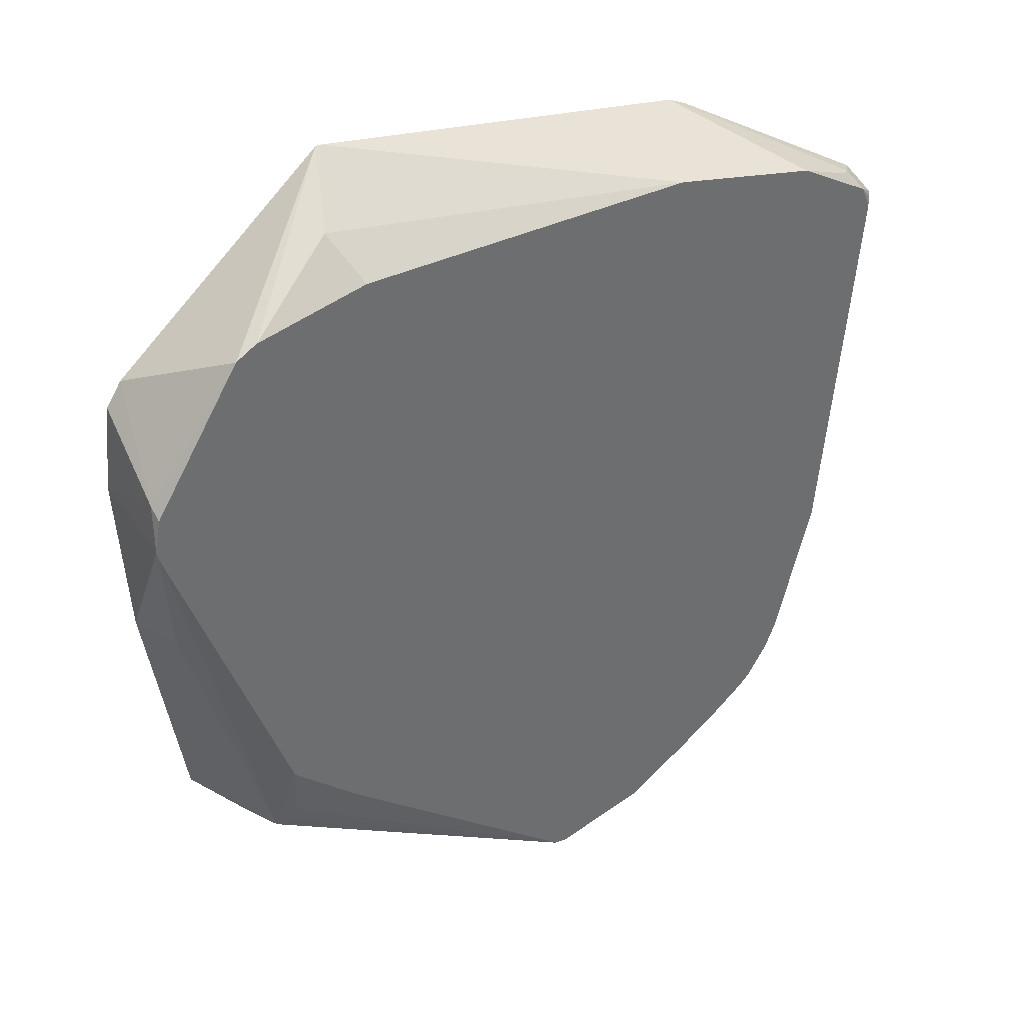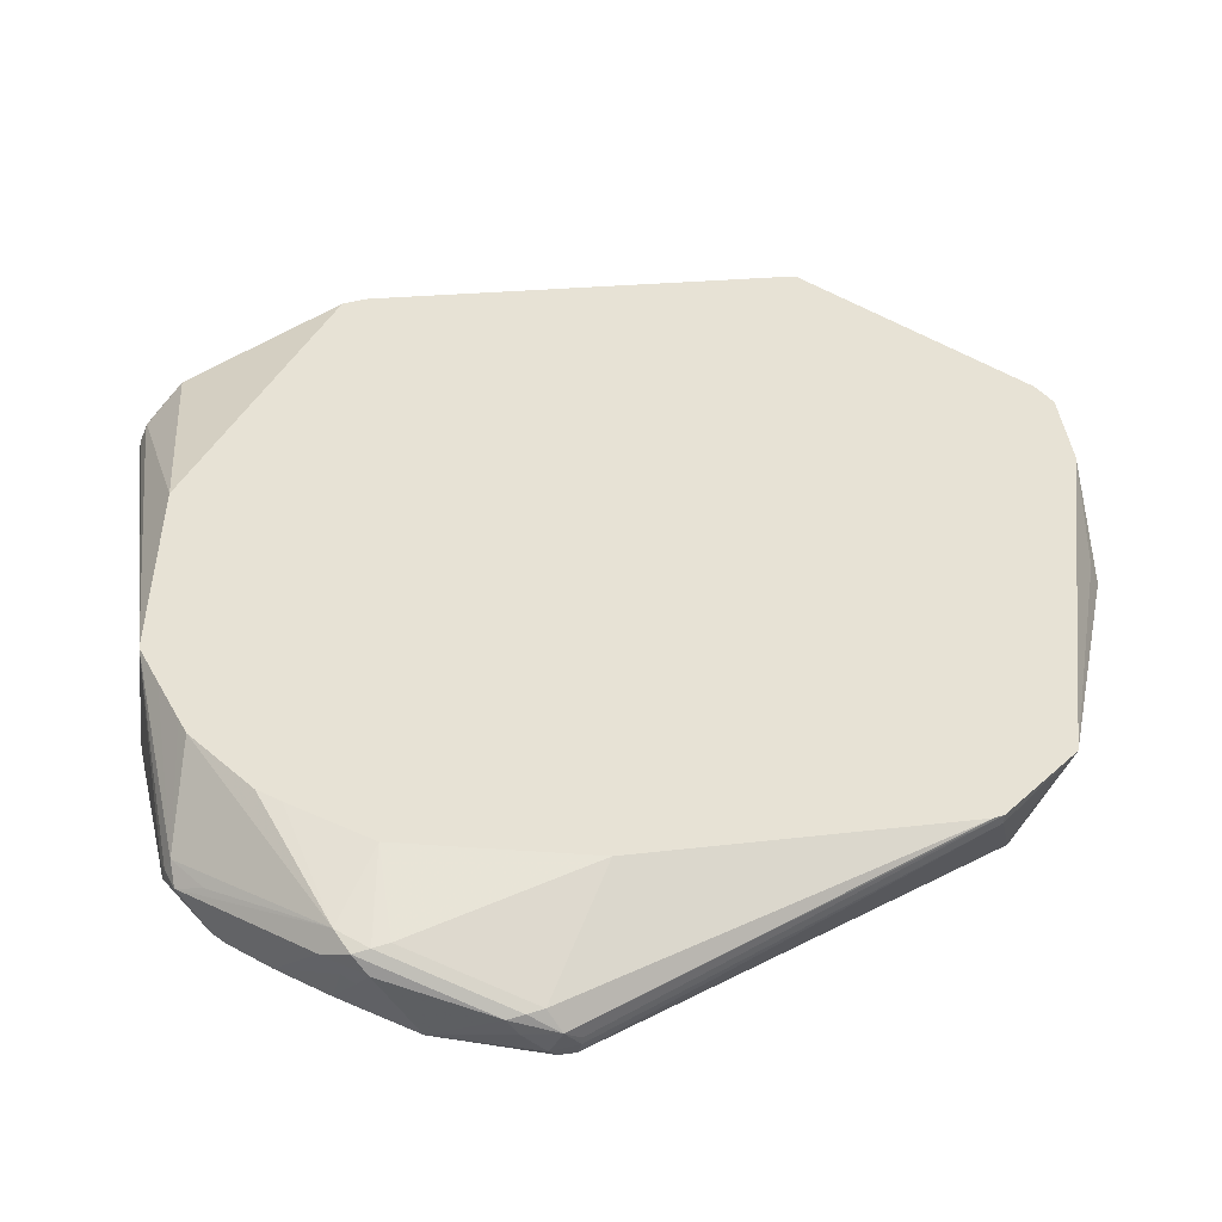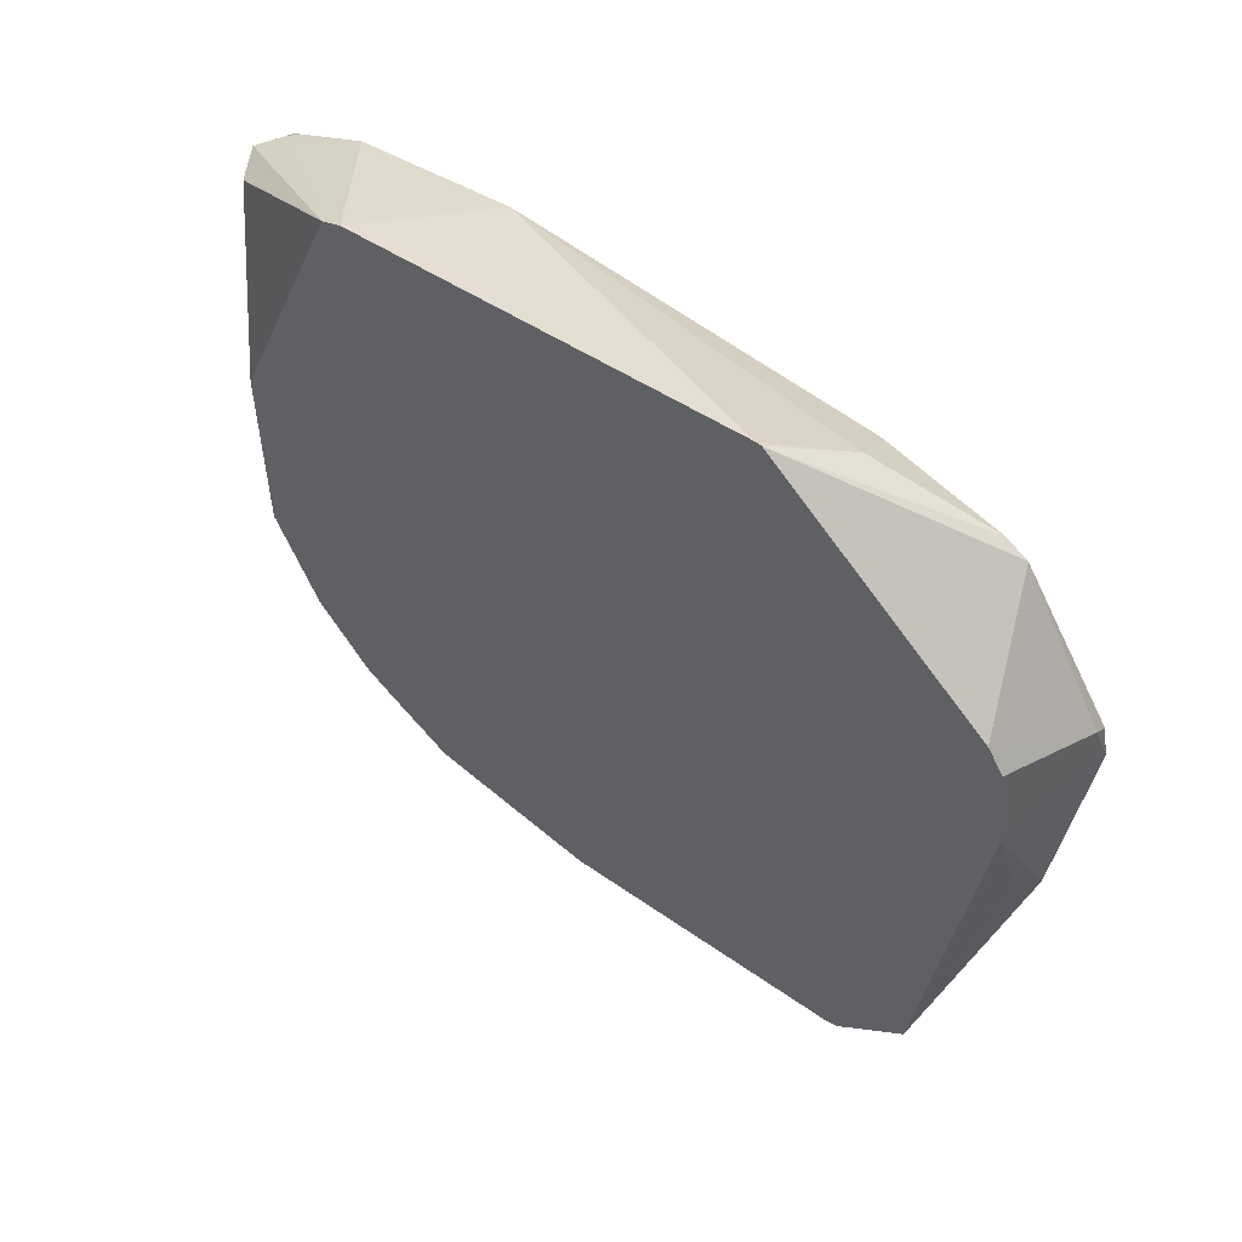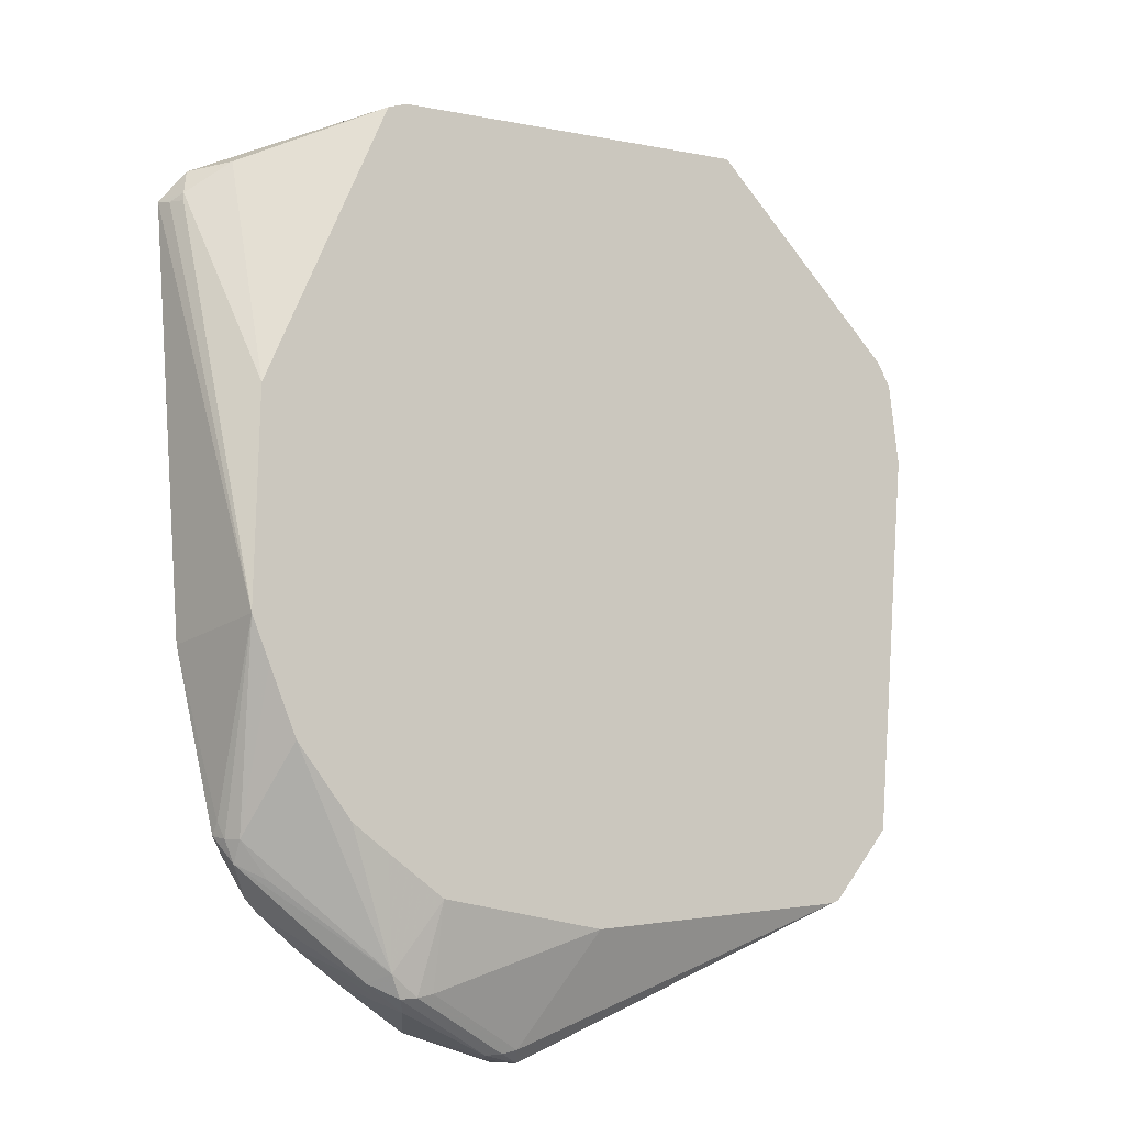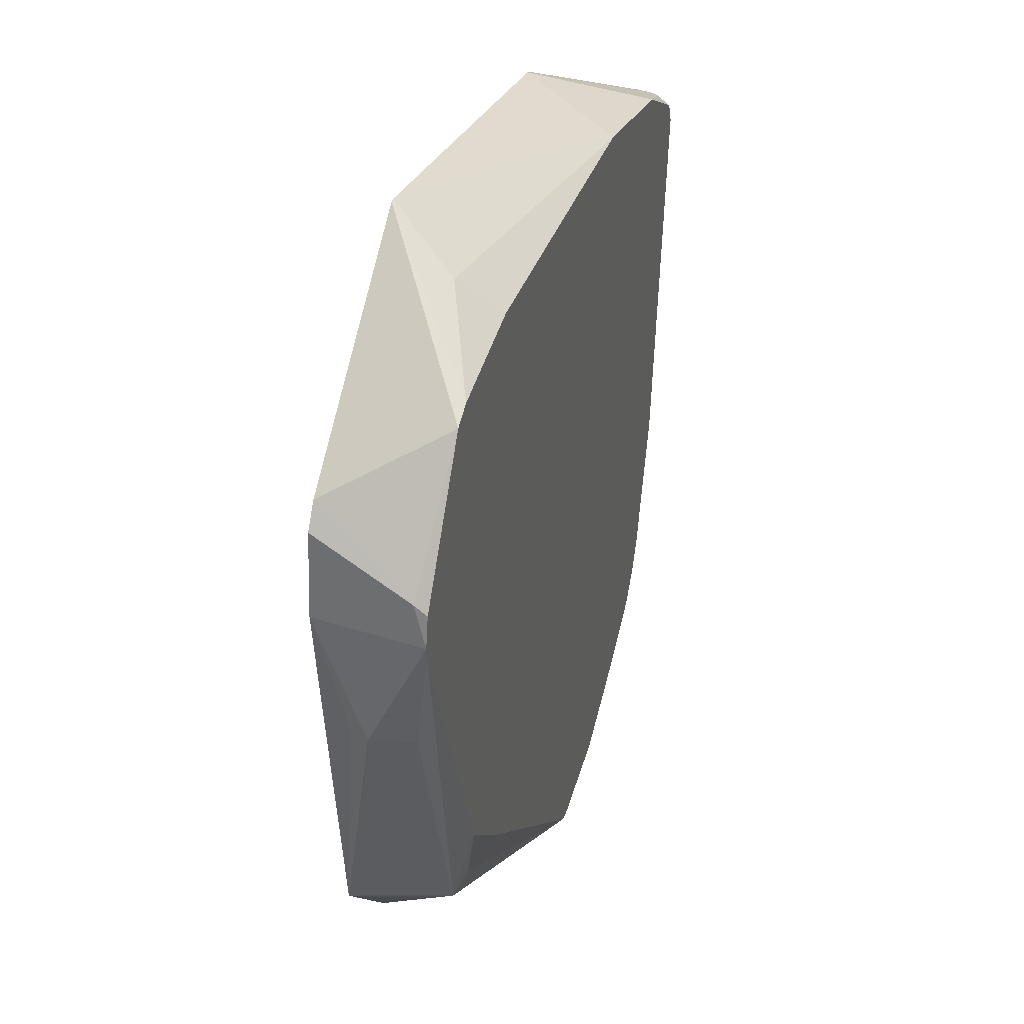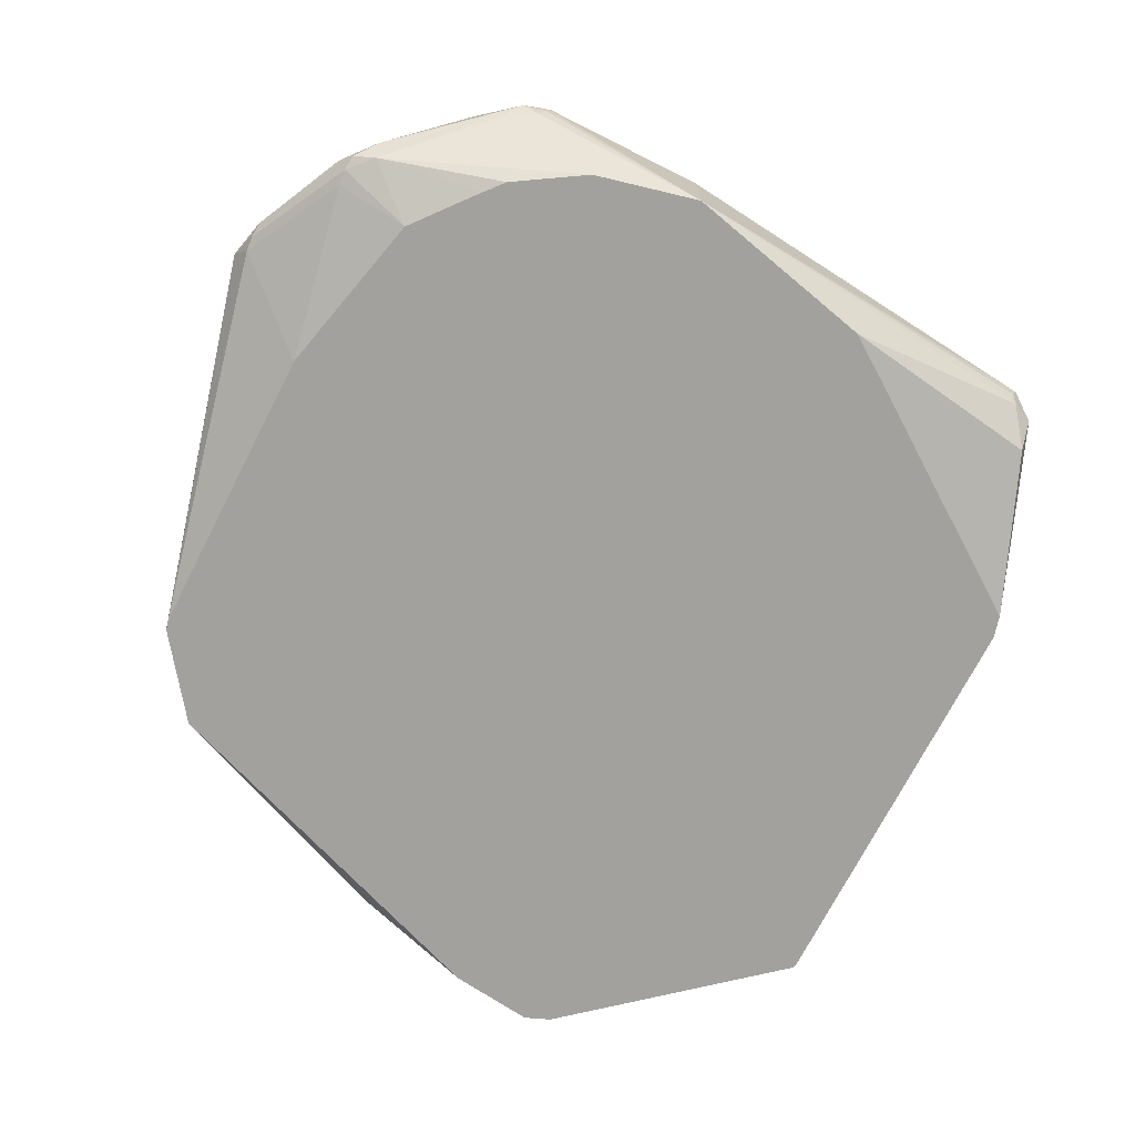
<metadata>
{"format":"obj","ext":"obj","renderer":"f3d","projection":"perspective","resolution":1024,"background":"white","views":[{"elev":38.8,"azim":142.6,"up":"+Z"},{"elev":-50.6,"azim":-4.9,"up":"+Z"},{"elev":57.2,"azim":41.7,"up":"+Z"},{"elev":-20.3,"azim":-41.4,"up":"+Z"},{"elev":39.0,"azim":106.6,"up":"+Z"},{"elev":-72.0,"azim":-130.0,"up":"+Y"}]}
</metadata>
<code>
v -0.1887 0.4415 0.1525
v -0.1873 0.4335 0.1498
v -0.1846 0.4255 0.1525
v -0.1819 0.4282 0.1659
v -0.1762 0.4482 0.1618
v -0.1846 0.4455 0.1525
v -0.1817 0.4482 0.1474
v -0.1606 0.4482 -0.06419
v -0.1606 0.3883 -0.06419
v -0.1846 0.4255 0.1485
v -0.1686 0.4094 0.1686
v -0.1606 0.3883 0.04815
v -0.1712 0.4389 0.1712
v -0.09178 0.3883 0.2185
v -0.1818 0.4482 0.1492
v -0.1654 0.4431 0.1734
v -0.1301 0.4482 0.1904
v -0.1371 0.4482 -0.1445
v -0.1404 0.4415 -0.1525
v -0.1418 0.4362 -0.1472
v -0.1391 0.4335 -0.1552
v -0.1364 0.4255 -0.1565
v -0.1498 0.3883 -0.08562
v -0.08196 0.3883 0.2237
v -0.08027 0.3883 0.2246
v -0.03946 0.4482 0.2161
v -0.1302 0.4482 -0.1592
v -0.1338 0.4335 -0.1659
v -0.1169 0.4482 -0.1765
v -0.1204 0.4255 -0.1726
v -0.06419 0.4054 -0.2107
v -0.1338 0.3883 -0.1177
v -0.1382 0.3883 -0.109
v -0.1391 0.3883 -0.107
v 0.1448 0.3883 0.2759
v 0.1686 0.4255 0.2529
v 0.1605 0.4482 0.2328
v -0.1101 0.4482 -0.1819
v -0.06957 0.4175 -0.214
v -0.05615 0.4094 -0.2208
v -0.04815 0.4068 -0.2194
v -0.04815 0.3883 -0.1766
v -0.08074 0.3883 -0.1605
v -0.08977 0.3883 -0.156
v -0.1018 0.3883 -0.1497
v 0.1474 0.3883 0.276
v 0.2238 0.4482 0.2247
v 0.2235 0.4482 0.2247
v -0.0893 0.4482 -0.1947
v -0.06017 0.4255 -0.2167
v -0.04815 0.4175 -0.2248
v 0.008047 0.4255 -0.2368
v 0.01609 0.4228 -0.2355
v 0.02408 0.4215 -0.2328
v -0.04011 0.4054 -0.2167
v 0.04821 0.3883 -0.1766
v 0.2357 0.4482 0.219
v 0.235 0.4482 0.2194
v 0.2666 0.3883 0.1878
v -0.06354 0.4482 -0.2083
v -0.05348 0.4282 -0.2194
v -0.02445 0.4482 -0.2268
v 0.01408 0.4335 -0.2368
v 0.03213 0.4315 -0.2368
v 0.2117 0.3883 -0.139
v 0.285 0.4415 0.1525
v 0.285 0.4482 0.1475
v 0.2754 0.3883 0.1753
v 0.03082 0.4482 -0.2335
v 0.0268 0.4442 -0.2355
v 0.04017 0.4415 -0.2328
v 0.04017 0.4375 -0.2328
v 0.2167 0.3883 -0.1364
v 0.2807 0.3883 0.1284
v 0.2883 0.4482 0.1304
v 0.03881 0.4482 -0.2315
v 0.2167 0.3934 -0.1364
v 0.2539 0.3883 -0.09235
v 0.2836 0.4068 0.06422
v 0.289 0.4175 0.06422
v 0.2883 0.4482 0.1284
v 0.1813 0.4482 -0.101
v 0.2141 0.4442 -0.09632
v 0.2167 0.4415 -0.1043
v 0.2301 0.4389 -0.1016
v 0.2351 0.4117 -0.1078
v 0.2328 0.4255 -0.1043
v 0.2408 0.4175 -0.09632
v 0.2783 0.4389 0.05885
v 0.2876 0.4482 0.1256
v 0.2214 0.4482 -0.06083
v 0.2194 0.4442 -0.09095
f 41 55 42
f 50 61 51
f 41 54 55
f 42 55 56
f 46 57 58
f 46 58 47
f 46 59 57
f 49 60 50
f 50 60 61
f 53 64 54
f 51 61 62
f 52 63 64
f 52 64 53
f 57 59 66
f 52 62 63
f 54 56 55
f 54 64 65
f 41 53 54
f 54 65 56
f 51 62 52
f 41 52 53
f 31 40 41
f 40 51 52
f 28 29 38
f 57 66 67
f 28 38 39
f 28 39 31
f 28 31 30
f 31 39 40
f 31 41 42
f 31 42 43
f 31 43 44
f 31 44 45
f 31 45 32
f 35 46 36
f 36 46 47
f 36 47 48
f 36 48 37
f 38 49 39
f 39 49 50
f 39 50 51
f 39 51 40
f 40 52 41
f 59 68 66
f 81 89 90
f 62 69 70
f 77 85 86
f 77 86 78
f 78 86 87
f 78 87 85
f 78 85 88
f 78 88 80
f 78 80 79
f 80 88 89
f 80 89 81
f 82 91 83
f 83 91 92
f 83 92 85
f 83 85 84
f 85 89 88
f 85 87 86
f 85 92 91
f 85 91 90
f 85 90 89
f 26 36 37
f 76 85 77
f 60 62 61
f 76 84 85
f 76 82 83
f 62 70 63
f 63 70 64
f 64 70 71
f 64 71 72
f 64 72 73
f 64 73 65
f 66 68 74
f 66 74 75
f 66 75 67
f 69 76 71
f 69 71 70
f 71 76 77
f 71 77 73
f 71 73 72
f 73 77 78
f 74 78 79
f 74 79 80
f 74 80 75
f 75 80 81
f 76 83 84
f 26 35 36
f 9 14 12
f 22 34 23
f 5 48 47
f 5 47 58
f 5 58 57
f 5 57 67
f 5 67 75
f 5 75 81
f 5 81 90
f 5 90 91
f 5 91 82
f 5 82 76
f 5 76 69
f 5 69 62
f 5 62 60
f 5 60 49
f 5 49 38
f 5 38 29
f 5 29 27
f 5 27 18
f 5 18 8
f 5 37 48
f 5 8 7
f 5 26 37
f 5 16 17
f 1 2 3
f 1 3 4
f 1 4 5
f 25 35 26
f 1 6 7
f 1 7 8
f 1 8 9
f 1 9 2
f 2 10 3
f 2 9 10
f 3 11 4
f 3 10 9
f 3 9 12
f 3 12 11
f 4 13 5
f 4 11 14
f 4 14 13
f 5 15 6
f 5 13 16
f 5 17 26
f 5 7 15
f 1 5 6
f 8 18 19
f 9 24 14
f 11 12 14
f 13 14 24
f 13 24 25
f 13 25 17
f 13 17 16
f 17 25 26
f 18 27 19
f 9 25 24
f 19 28 21
f 19 27 29
f 19 29 28
f 21 28 22
f 22 28 30
f 22 30 31
f 22 31 32
f 22 33 34
f 6 15 7
f 19 21 20
f 9 35 25
f 22 32 33
f 9 59 46
f 9 46 35
f 8 20 9
f 9 20 21
f 9 21 22
f 9 22 23
f 9 23 34
f 9 34 33
f 9 33 32
f 9 32 45
f 9 45 44
f 8 19 20
f 9 43 42
f 9 42 56
f 9 56 65
f 9 65 73
f 9 73 78
f 9 78 74
f 9 74 68
f 9 44 43
f 9 68 59

</code>
